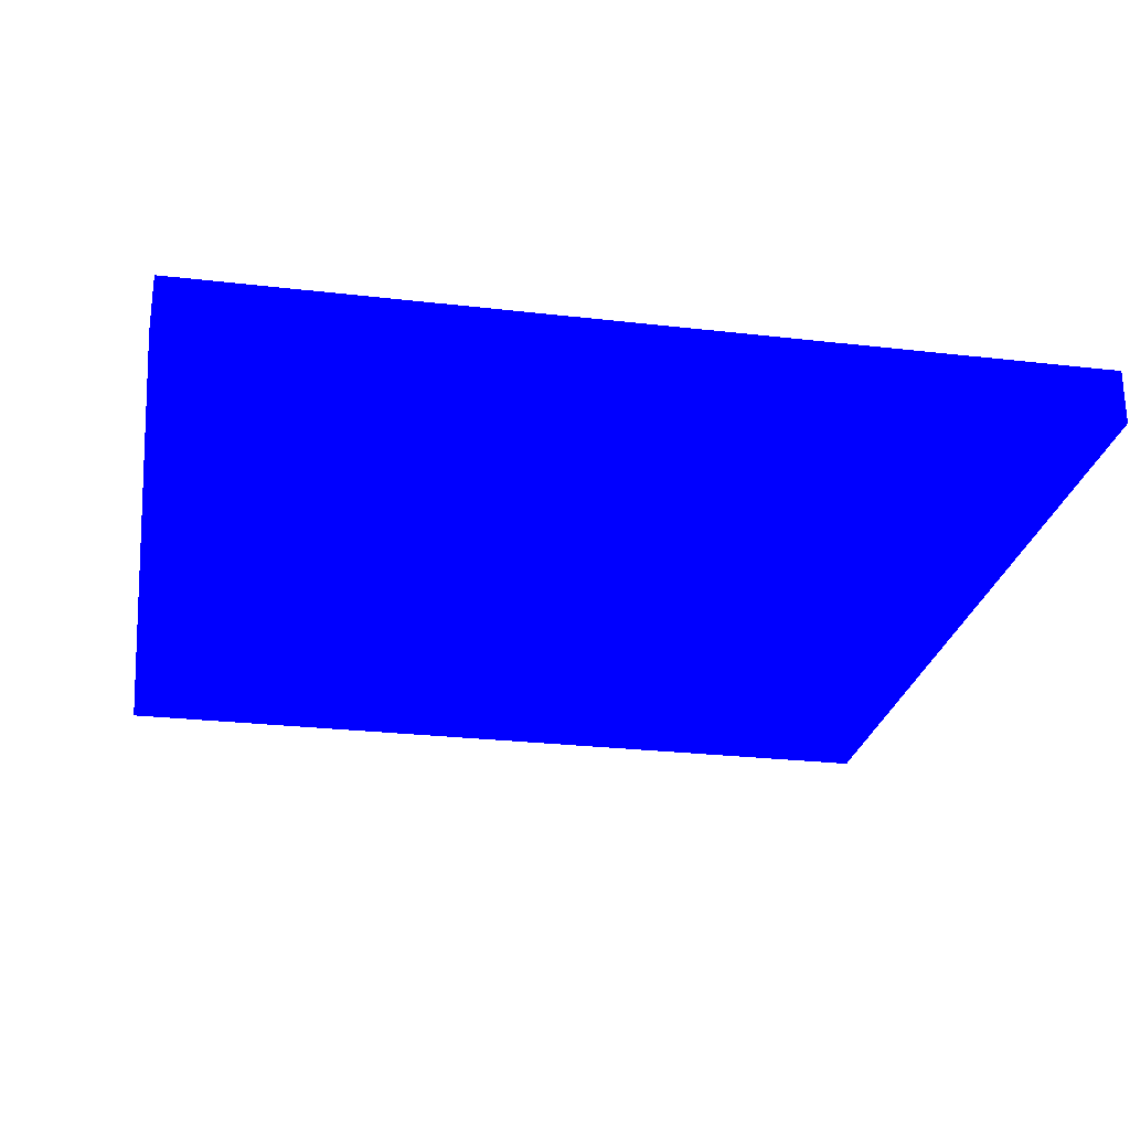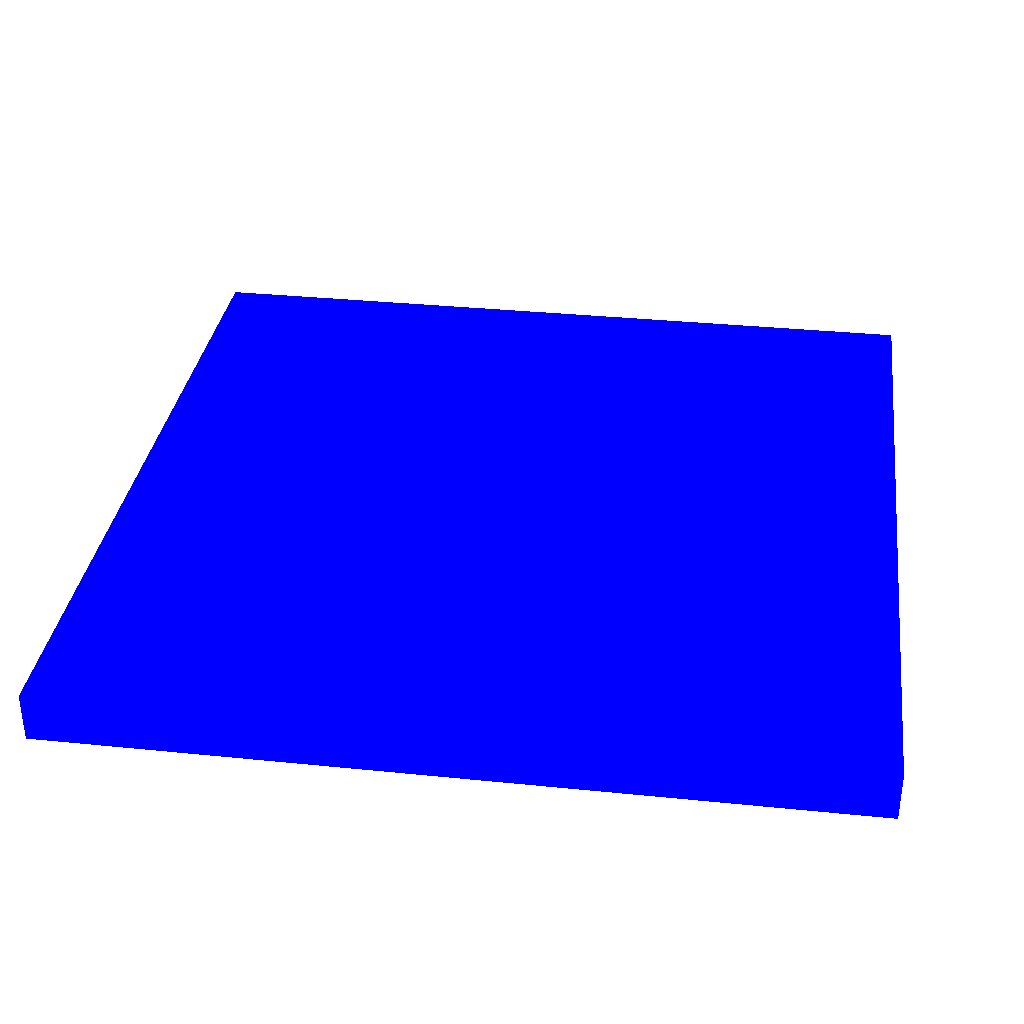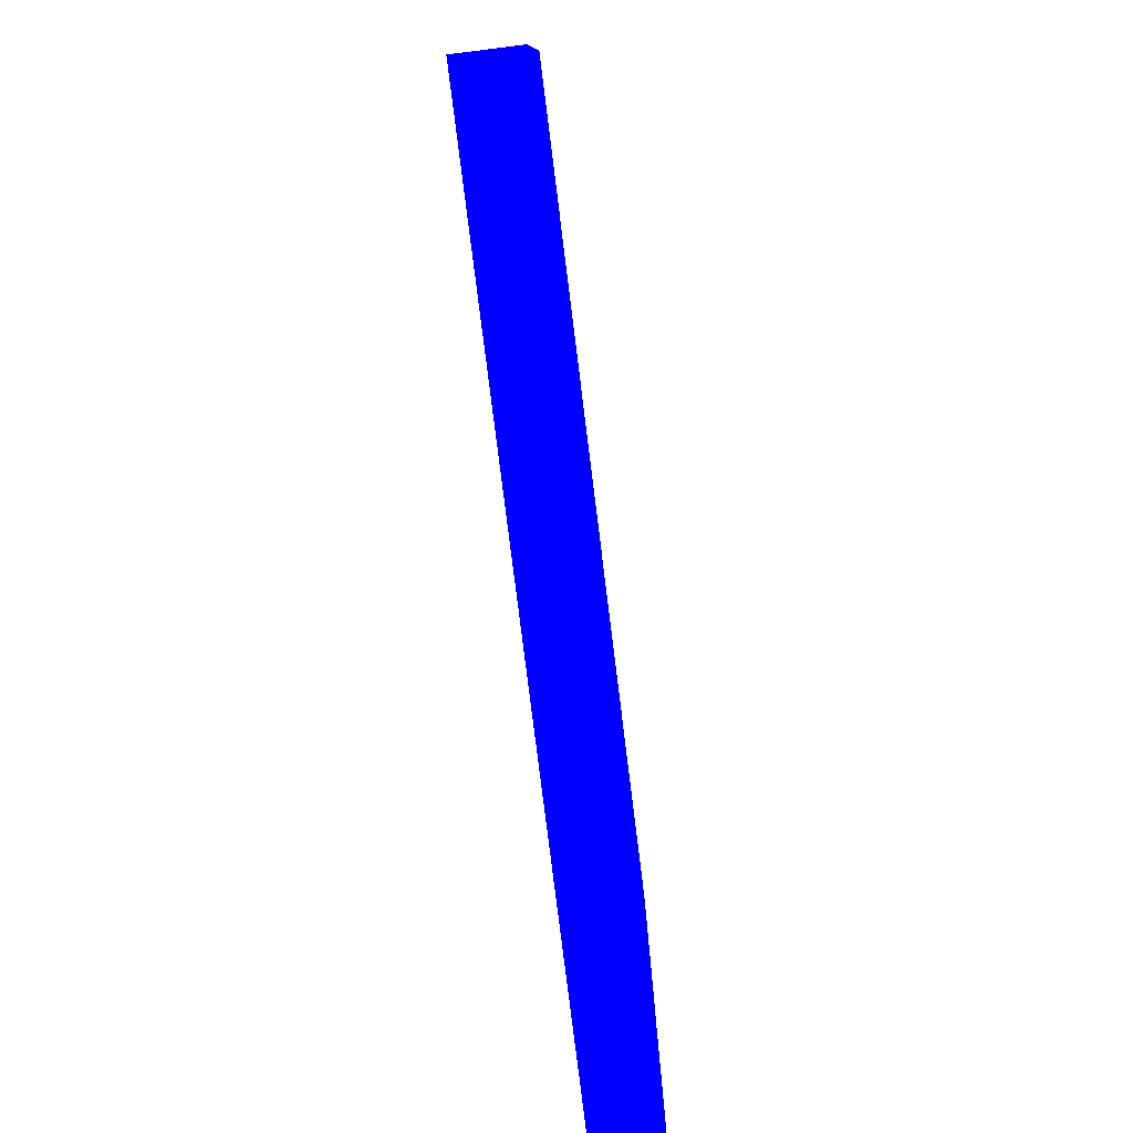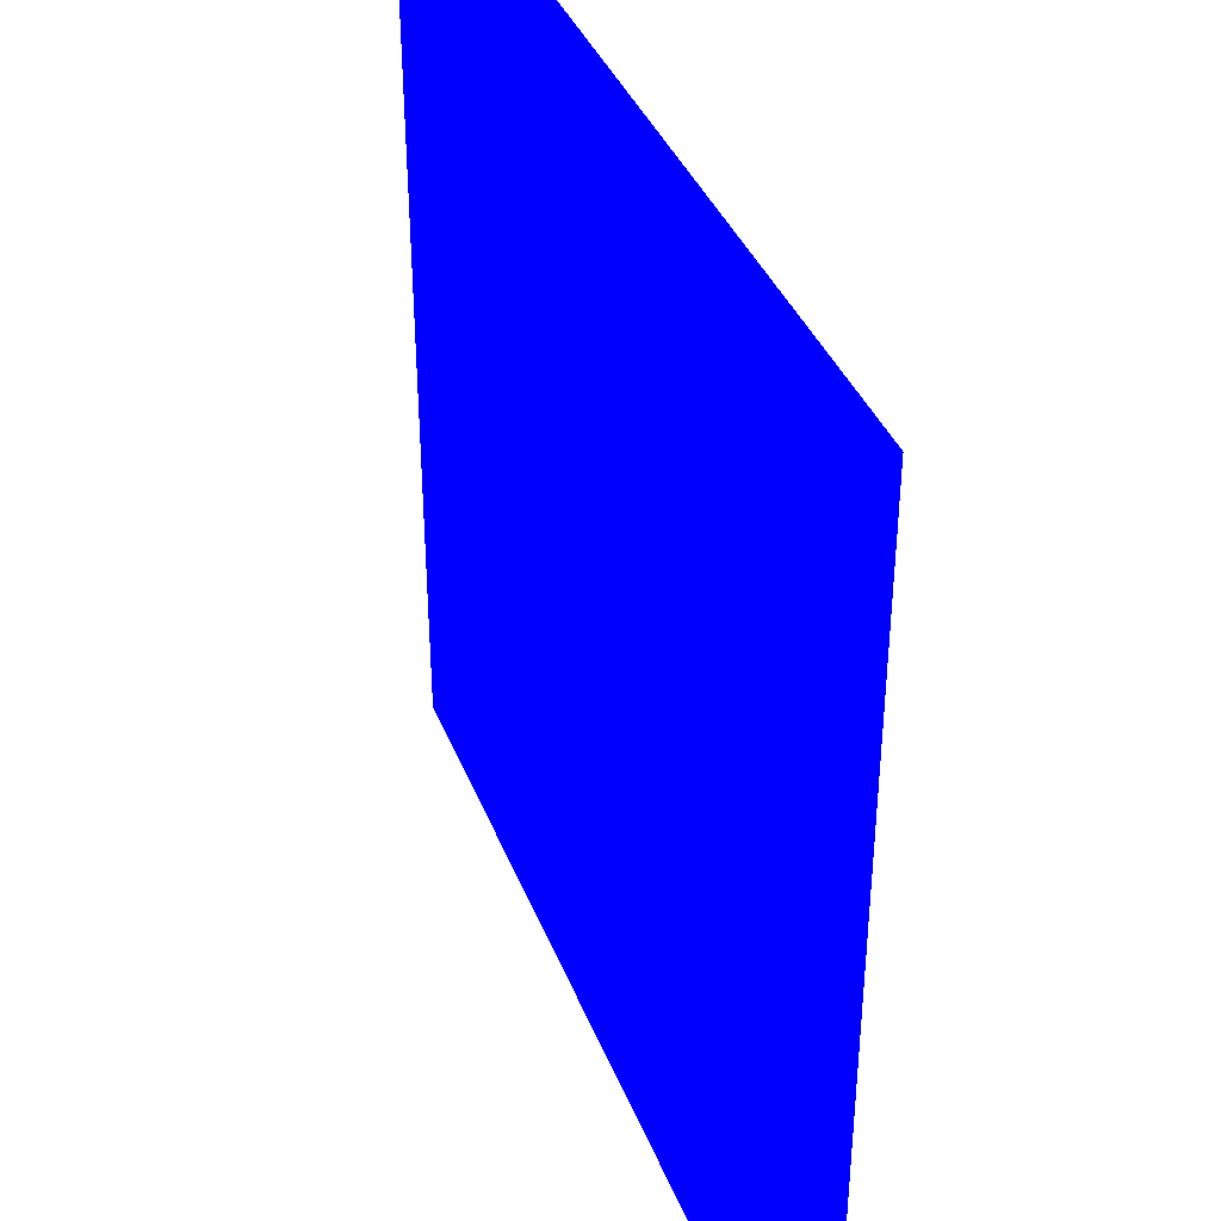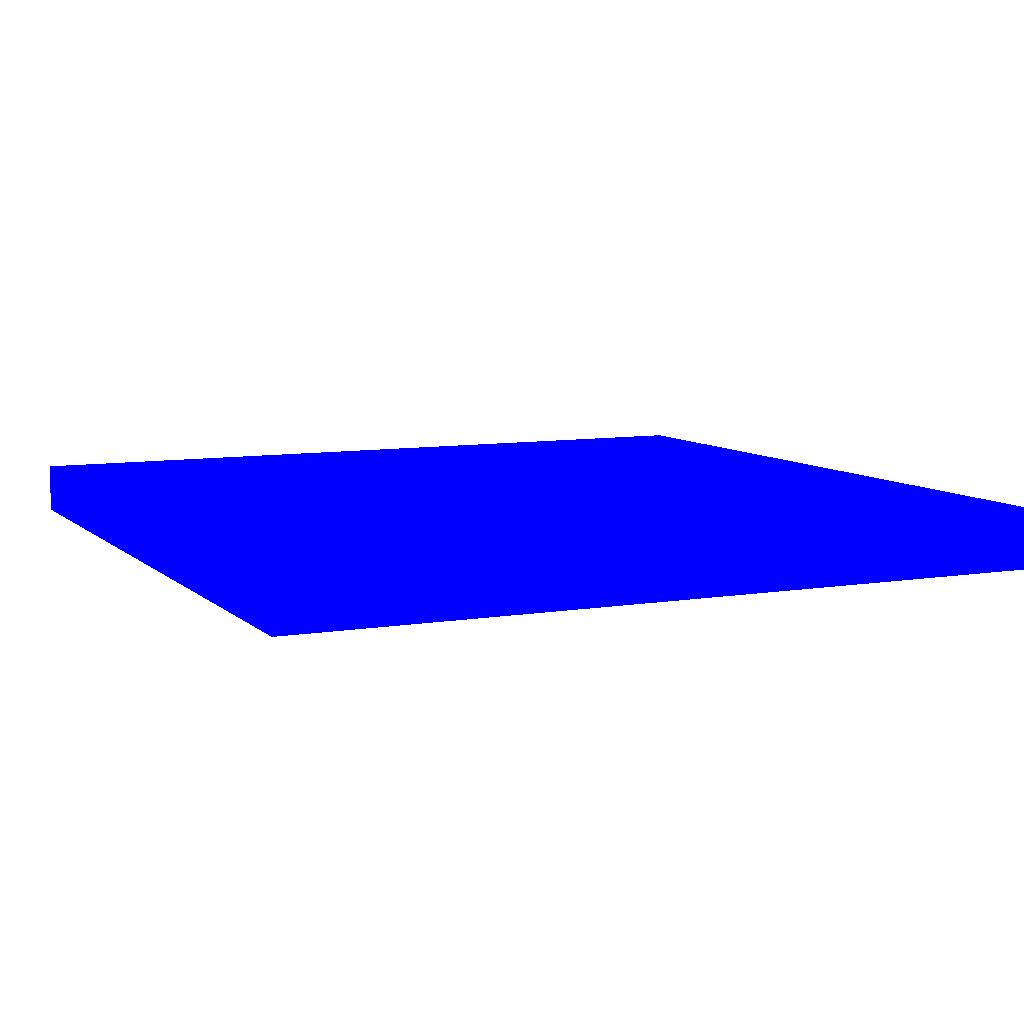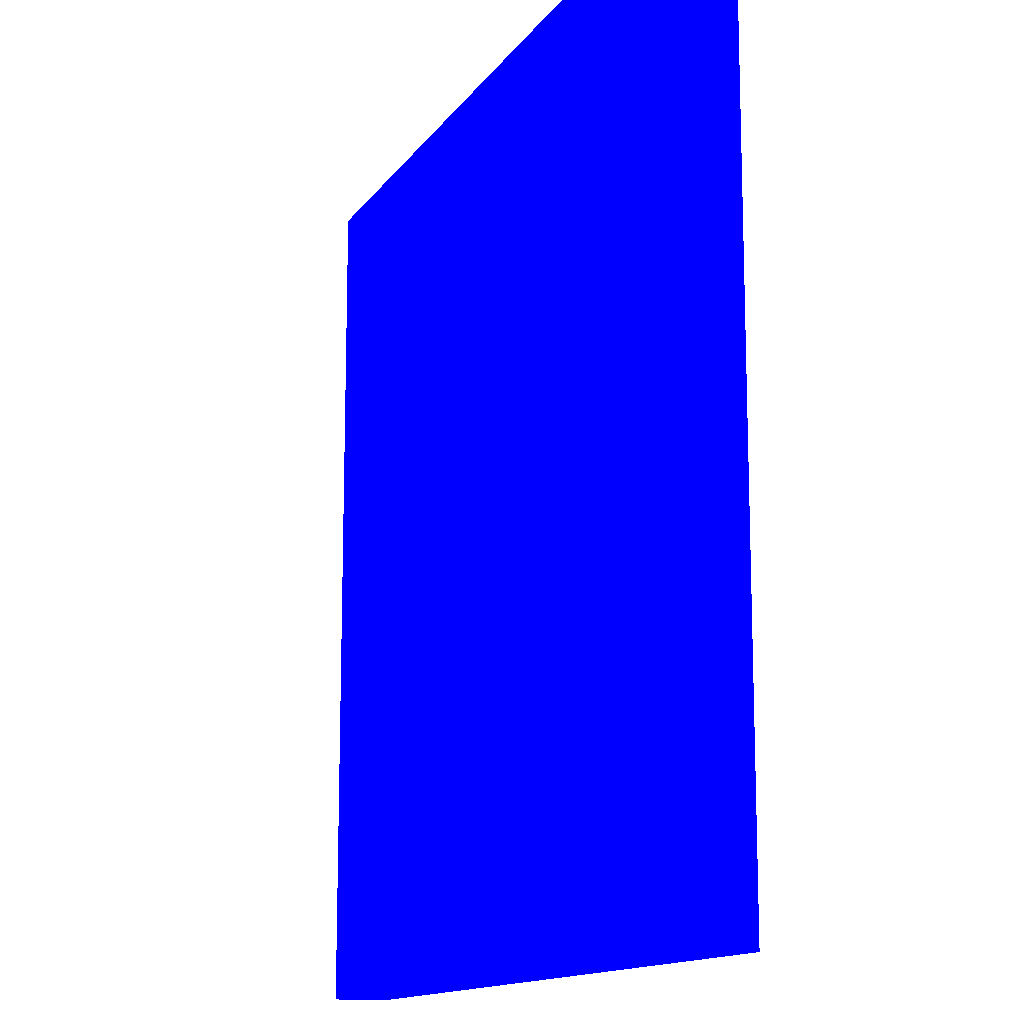
<metadata>
{"format":"obj","ext":"obj","renderer":"f3d","projection":"perspective","resolution":1024,"background":"white","views":[{"elev":-25.9,"azim":169.5,"up":"+Z"},{"elev":33.7,"azim":7.9,"up":"+Z"},{"elev":-79.8,"azim":-82.9,"up":"+Y"},{"elev":38.2,"azim":69.9,"up":"+Y"},{"elev":8.2,"azim":155.0,"up":"+Z"},{"elev":-13.5,"azim":68.3,"up":"+Y"}]}
</metadata>
<code>
o geometry_0
v 0 3.5 0 0 0 1
v 3.5 3.5 0 0 0 1
v 3.5 0 0 0 0 1
v 0 0 0 0 0 1
v 0 3.5 0.22 0 0 1
v 3.5 3.5 0.22 0 0 1
v 3.5 0 0.22 0 0 1
v 0 0 0.22 0 0 1
f 3 4 1
f 1 2 3
f 5 8 7
f 7 6 5
f 5 6 1
f 1 6 2
f 6 7 2
f 2 7 3
f 8 5 4
f 4 5 1
f 7 8 3
f 3 8 4

</code>
